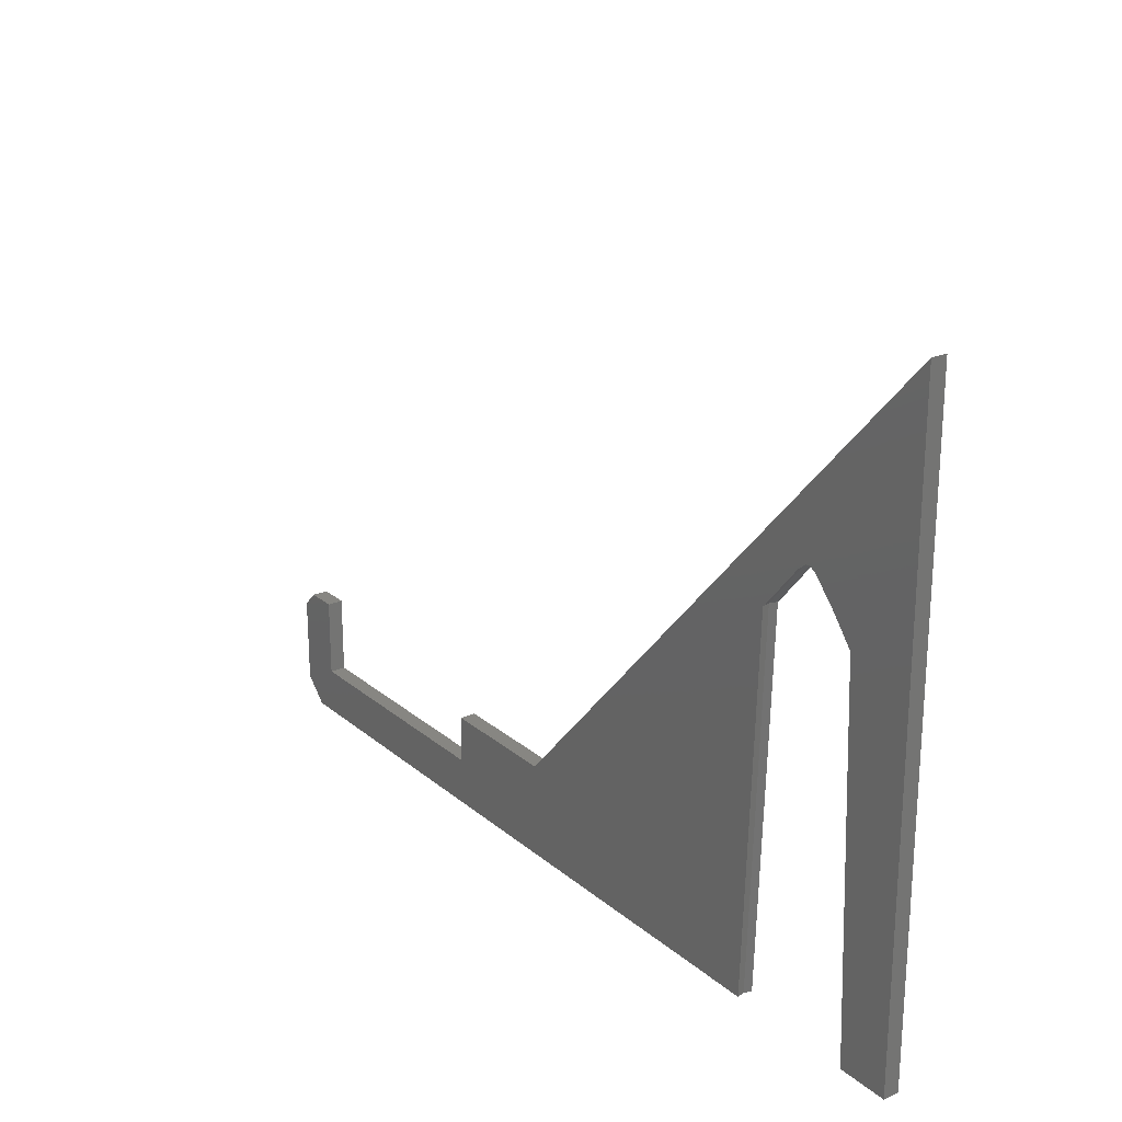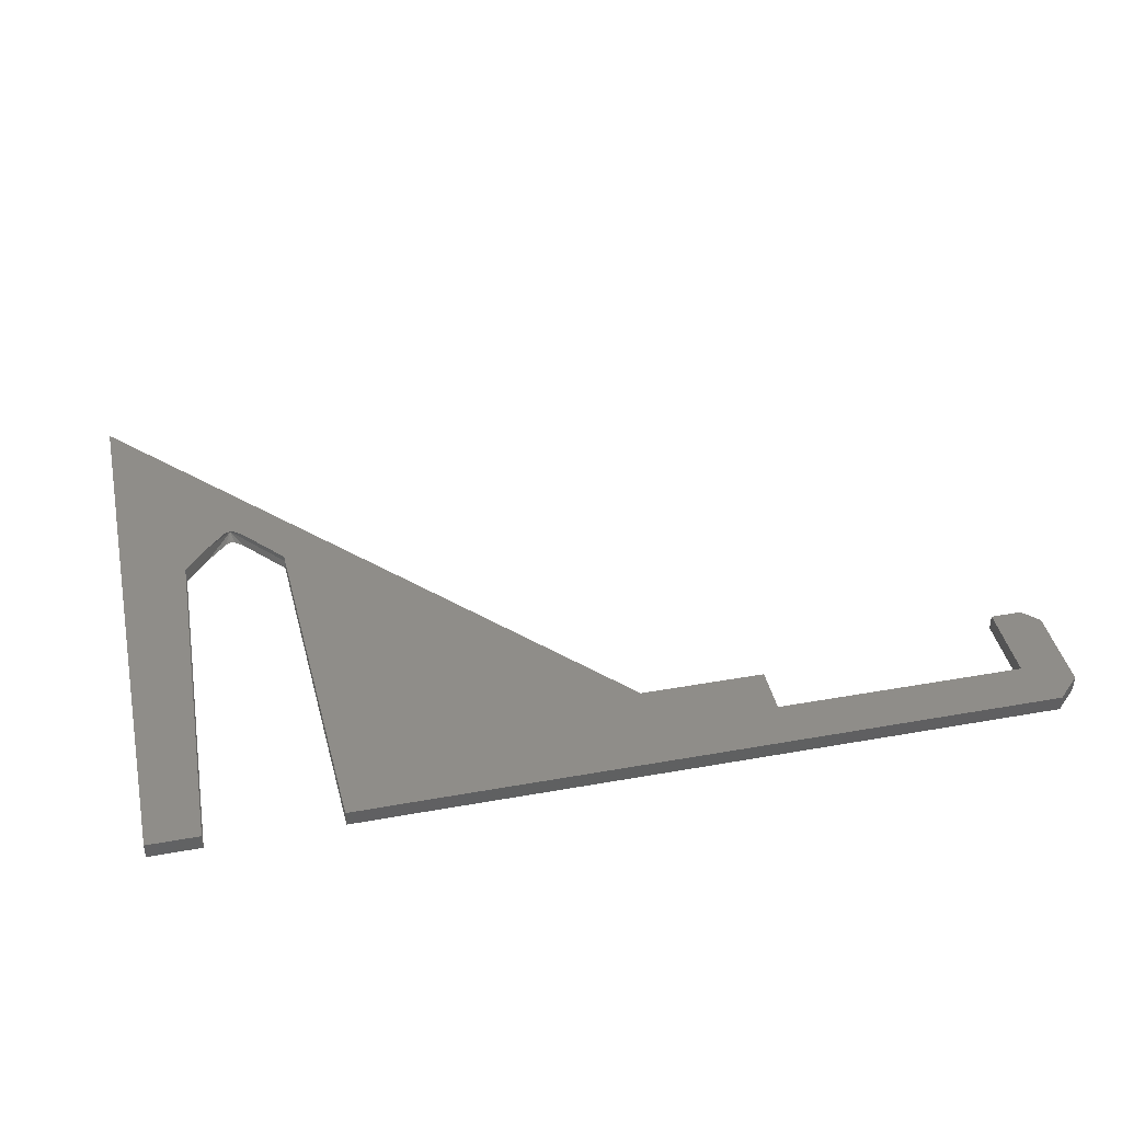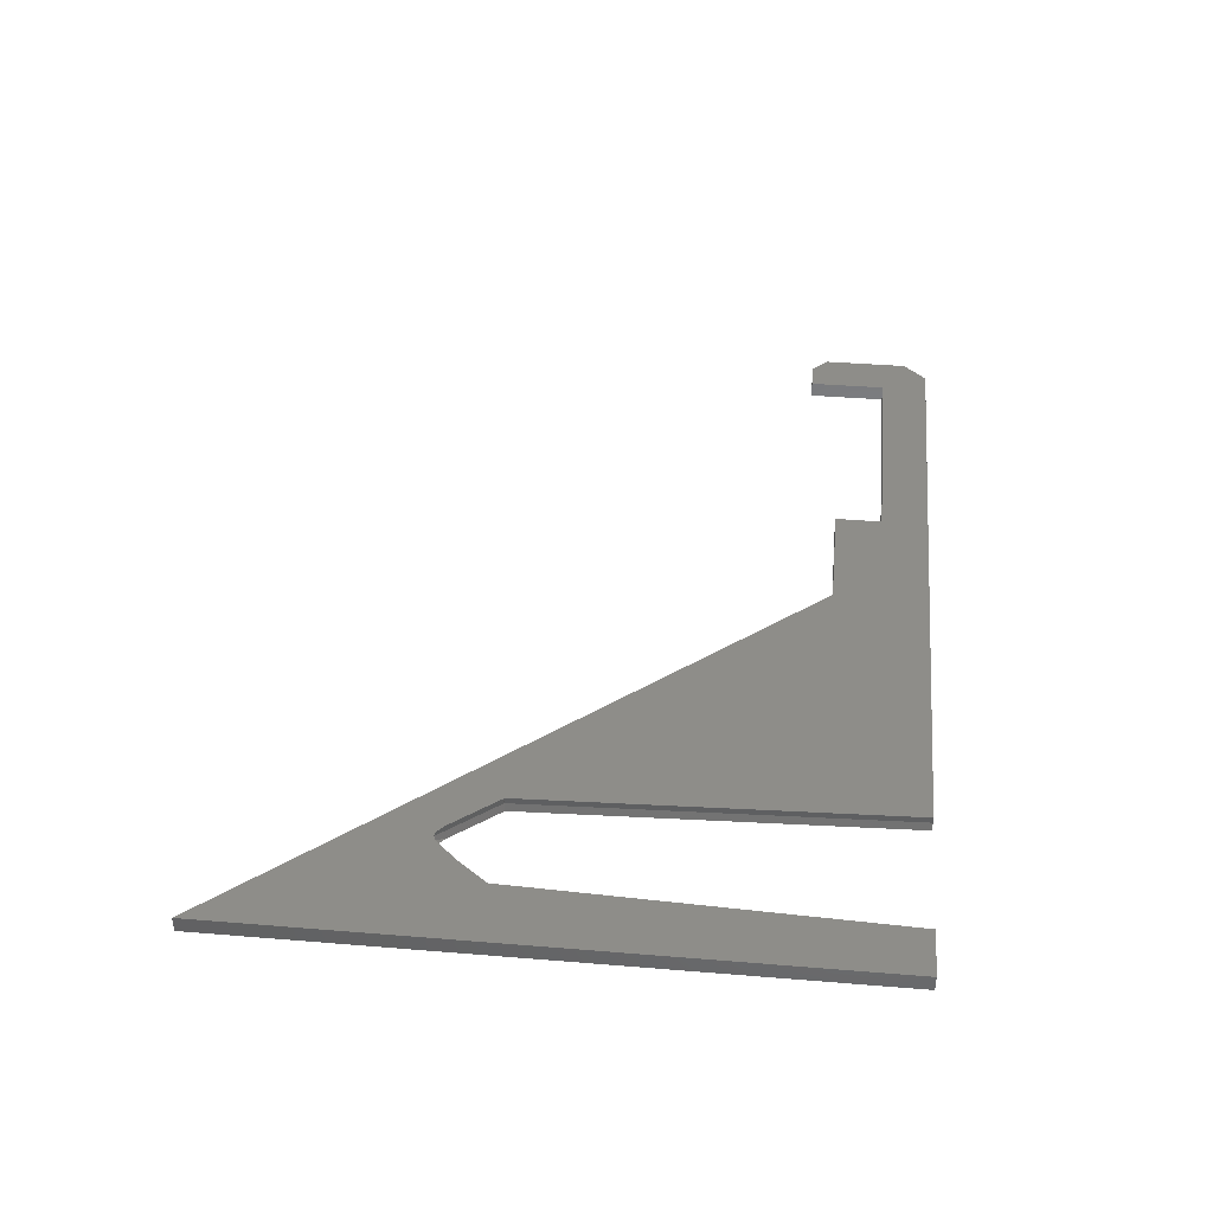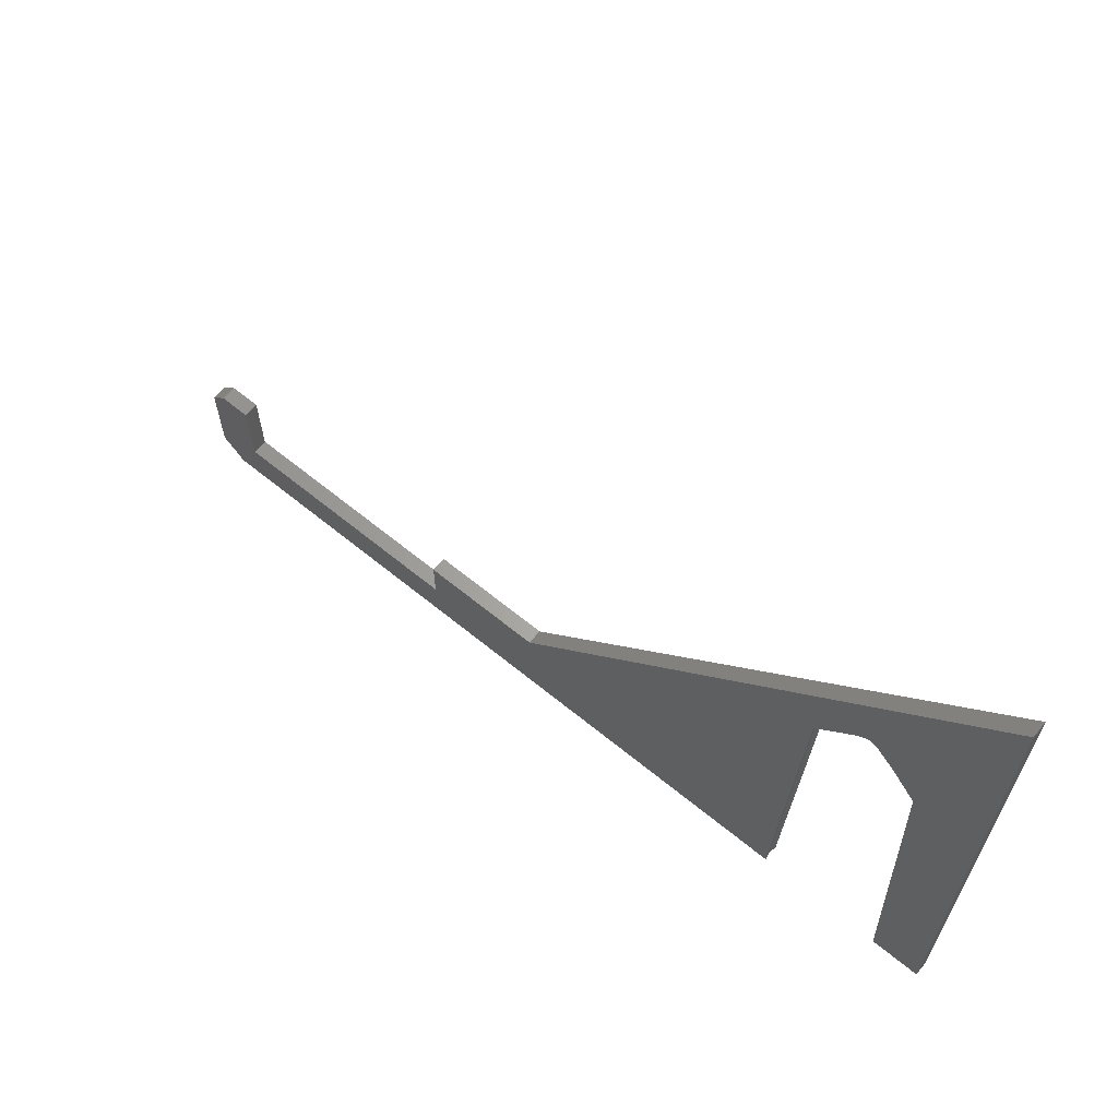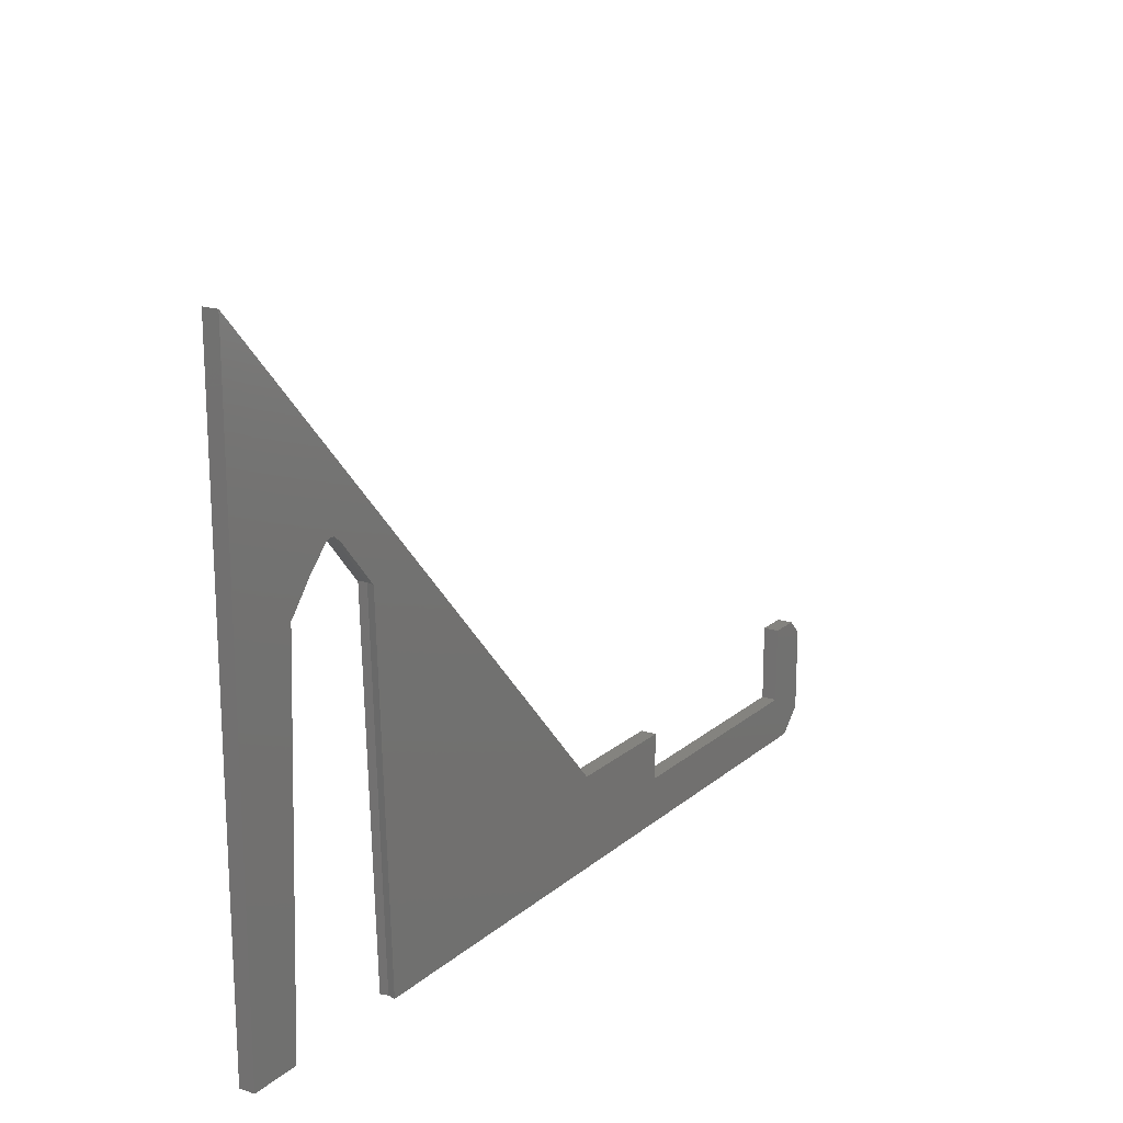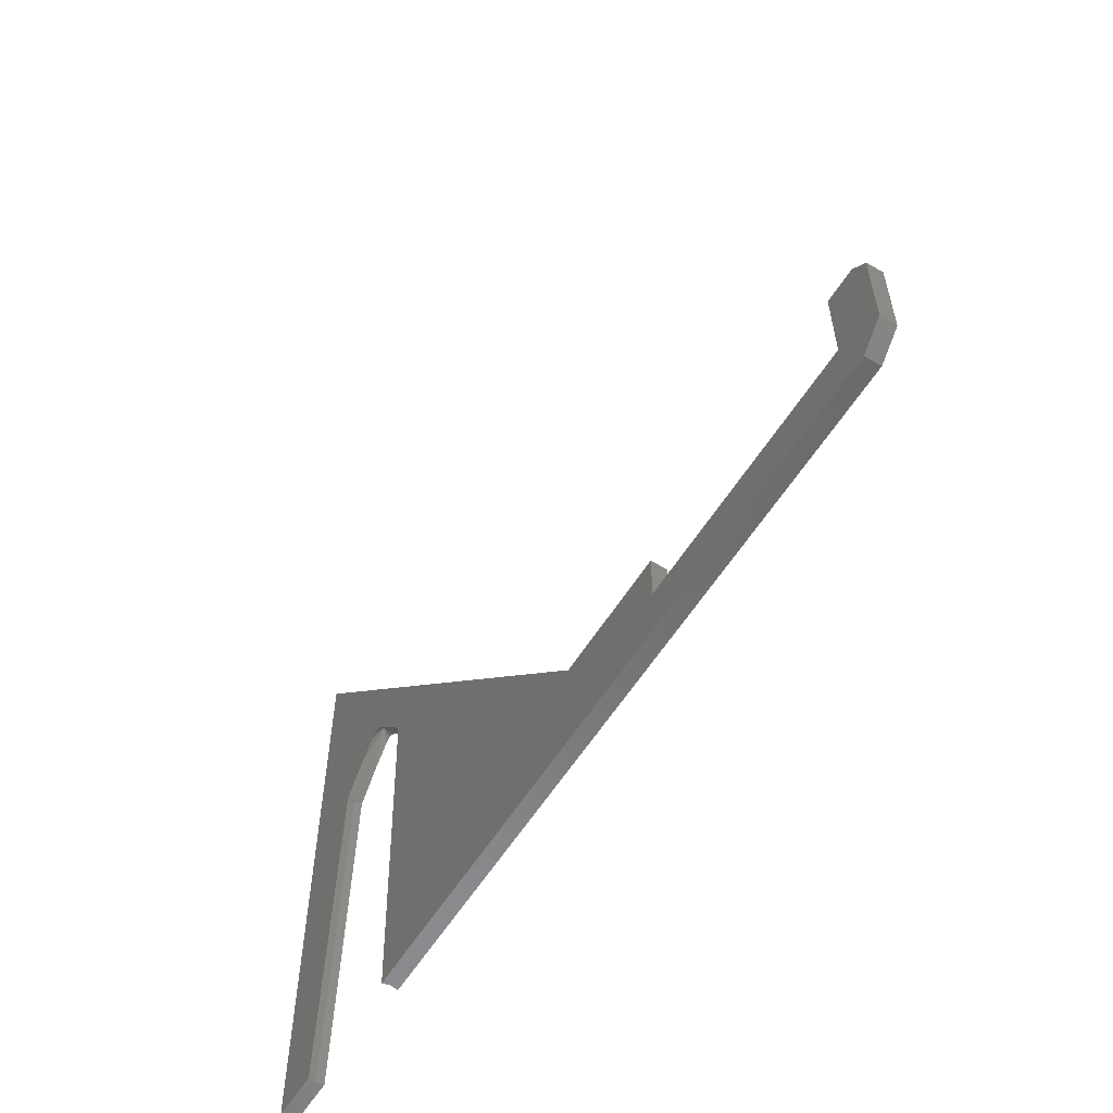
<metadata>
{"format":"stl","ext":"stl","renderer":"f3d","projection":"perspective","resolution":1024,"background":"white","views":[{"elev":23.0,"azim":-125.9,"up":"+Y"},{"elev":40.6,"azim":-12.4,"up":"+Z"},{"elev":38.8,"azim":-84.1,"up":"+Z"},{"elev":64.3,"azim":-140.5,"up":"+Y"},{"elev":18.2,"azim":-57.0,"up":"+Y"},{"elev":-57.1,"azim":58.6,"up":"+Y"}]}
</metadata>
<code>
# stl→obj: 58 verts, 112 faces
v 14 -0.009995 -0.5
v 11.68 -0.009995 -0.5
v 14 0 -0.5
v 56.5 0 -0.5
v 39 3 -0.5
v 55 3 -0.5
v 31 6 -0.5
v 39 6 -0.5
v 11.03 17.46 -0.5
v 10.79 23.89 -0.5
v 8.278 26.79 -0.5
v 10.74 23.89 -0.5
v 0 40 -0.5
v 4.214 23.89 -0.5
v 5.797 25.79 -0.5
v 4.246 23.89 -0.5
v 0 0 -0.5
v 3.973 17.46 -0.5
v 3.318 0 -0.5
v 7.728 27.23 -0.5
v 7.428 27.29 -0.5
v 7.067 27.1 -0.5
v 58 7 -0.5
v 58 1.5 -0.5
v 55 8 -0.5
v 57 8 -0.5
v 39 6 0.5
v 31 6 0.5
v 39 3 0.5
v 55 8 0.5
v 58 7 0.5
v 57 8 0.5
v 55 3 0.5
v 58 1.5 0.5
v 56.5 0 0.5
v 14 0 0.5
v 11.03 17.46 0.5
v 11.68 -0.009995 0.5
v 10.79 23.89 0.5
v 8.278 26.79 0.5
v 10.74 23.89 0.5
v 0 40 0.5
v 5.797 25.79 0.5
v 4.214 23.89 0.5
v 4.246 23.89 0.5
v 7.728 27.23 0.5
v 7.428 27.29 0.5
v 7.067 27.1 0.5
v 3.973 17.46 0.5
v 0 0 0.5
v 3.318 0 0.5
v 14 -0.009995 0.5
v 3.204 0 0
v 11.8 -0.009995 0
v 10.9 23.89 0
v 10.89 23.89 0
v 4.1 23.89 0
v 7.5 27.88 0
f 1 2 3
f 4 5 6
f 5 7 8
f 3 5 4
f 3 7 5
f 9 3 2
f 3 9 7
f 10 7 9
f 11 10 12
f 13 10 11
f 14 15 16
f 17 18 19
f 13 18 17
f 10 13 7
f 20 13 11
f 21 13 20
f 22 13 21
f 15 13 22
f 14 13 15
f 18 13 14
f 6 23 24
f 6 24 4
f 25 23 6
f 23 25 26
f 27 28 29
f 30 31 32
f 31 33 34
f 31 30 33
f 34 33 35
f 29 35 33
f 29 36 35
f 28 36 29
f 37 36 28
f 36 37 38
f 28 39 37
f 39 40 41
f 42 39 28
f 43 44 45
f 39 42 40
f 42 46 40
f 42 47 46
f 42 48 47
f 42 43 48
f 42 44 43
f 42 49 44
f 50 49 42
f 49 50 51
f 52 36 38
f 3 35 36
f 35 3 4
f 35 24 34
f 24 35 4
f 34 23 31
f 23 34 24
f 31 26 32
f 26 31 23
f 26 30 32
f 30 26 25
f 6 30 25
f 30 6 33
f 6 29 33
f 29 6 5
f 29 8 27
f 8 29 5
f 8 28 27
f 28 8 7
f 28 13 42
f 13 28 7
f 17 42 13
f 42 17 50
f 50 53 51
f 17 53 50
f 53 17 19
f 54 52 38
f 1 54 2
f 54 1 52
f 52 3 36
f 3 52 1
f 54 37 55
f 37 54 38
f 55 37 39
f 9 55 10
f 54 9 2
f 9 54 55
f 56 39 41
f 56 55 39
f 10 56 12
f 56 10 55
f 57 45 44
f 16 57 14
f 57 16 45
f 14 57 18
f 53 49 51
f 49 53 57
f 53 18 57
f 18 53 19
f 57 44 49
f 56 40 58
f 40 56 41
f 43 15 58
f 45 15 43
f 15 45 16
f 56 11 12
f 11 56 58
f 58 46 47
f 21 58 22
f 58 48 43
f 40 46 58
f 20 11 58
f 22 58 15
f 58 47 48
f 20 58 21

</code>
